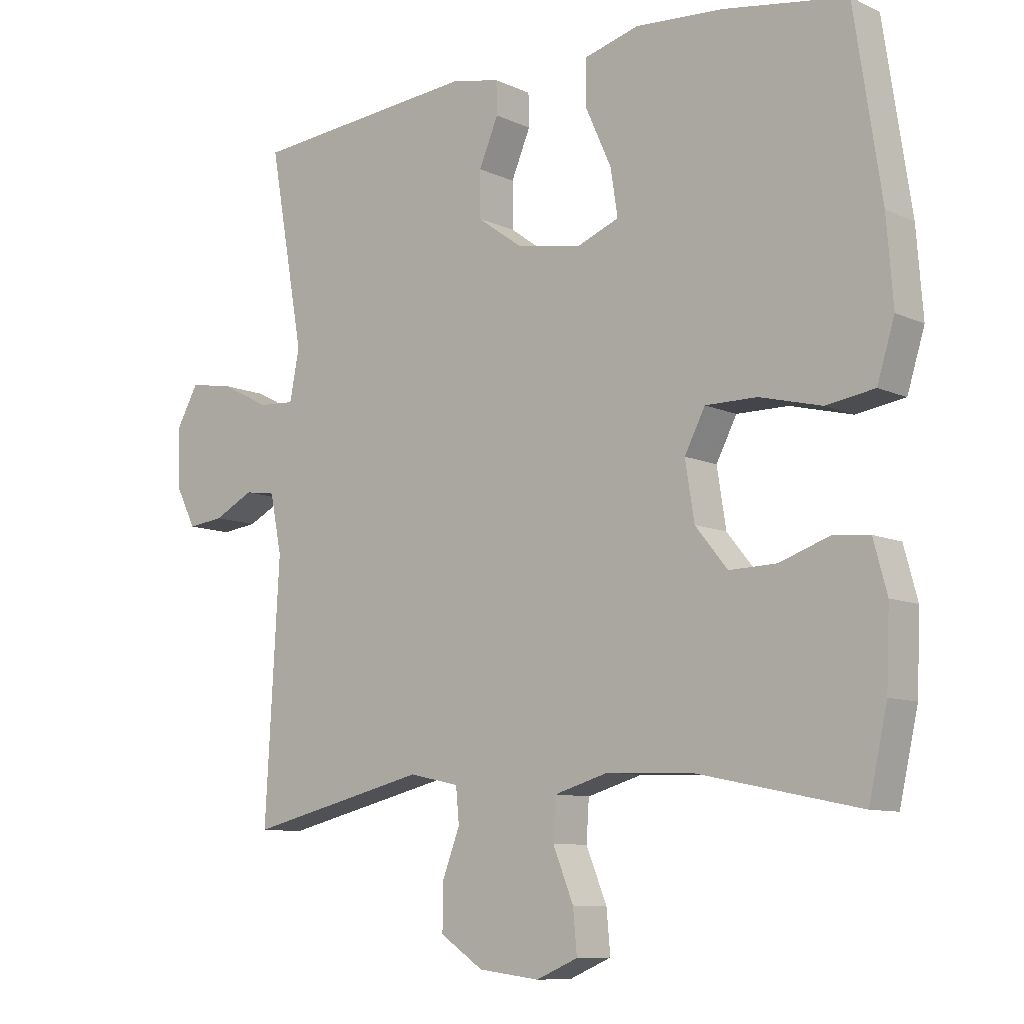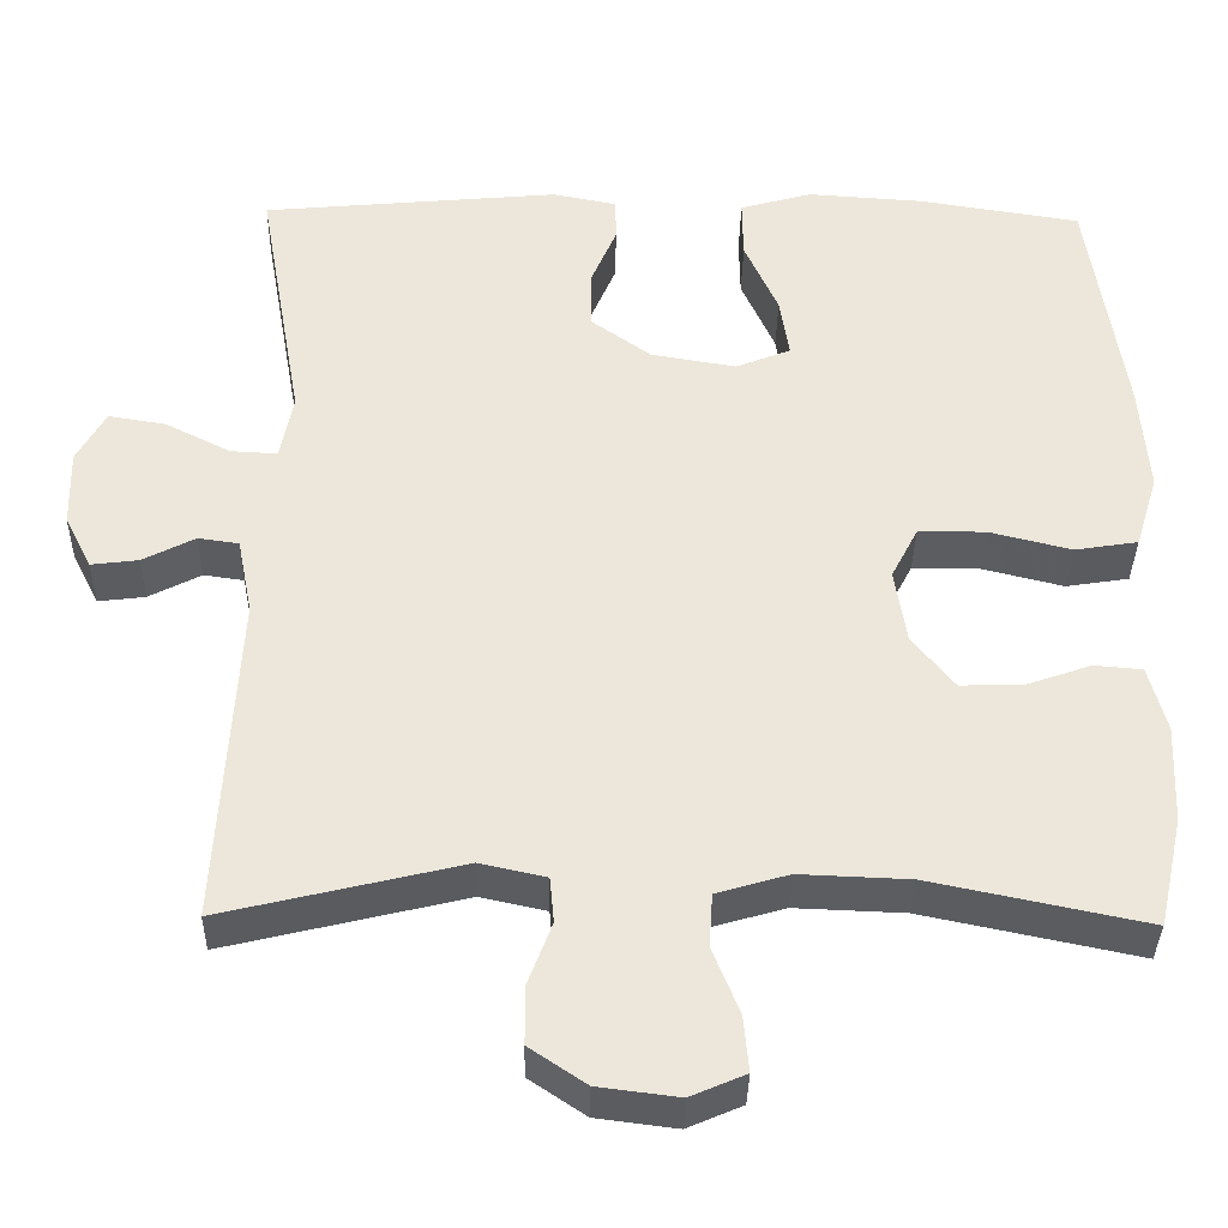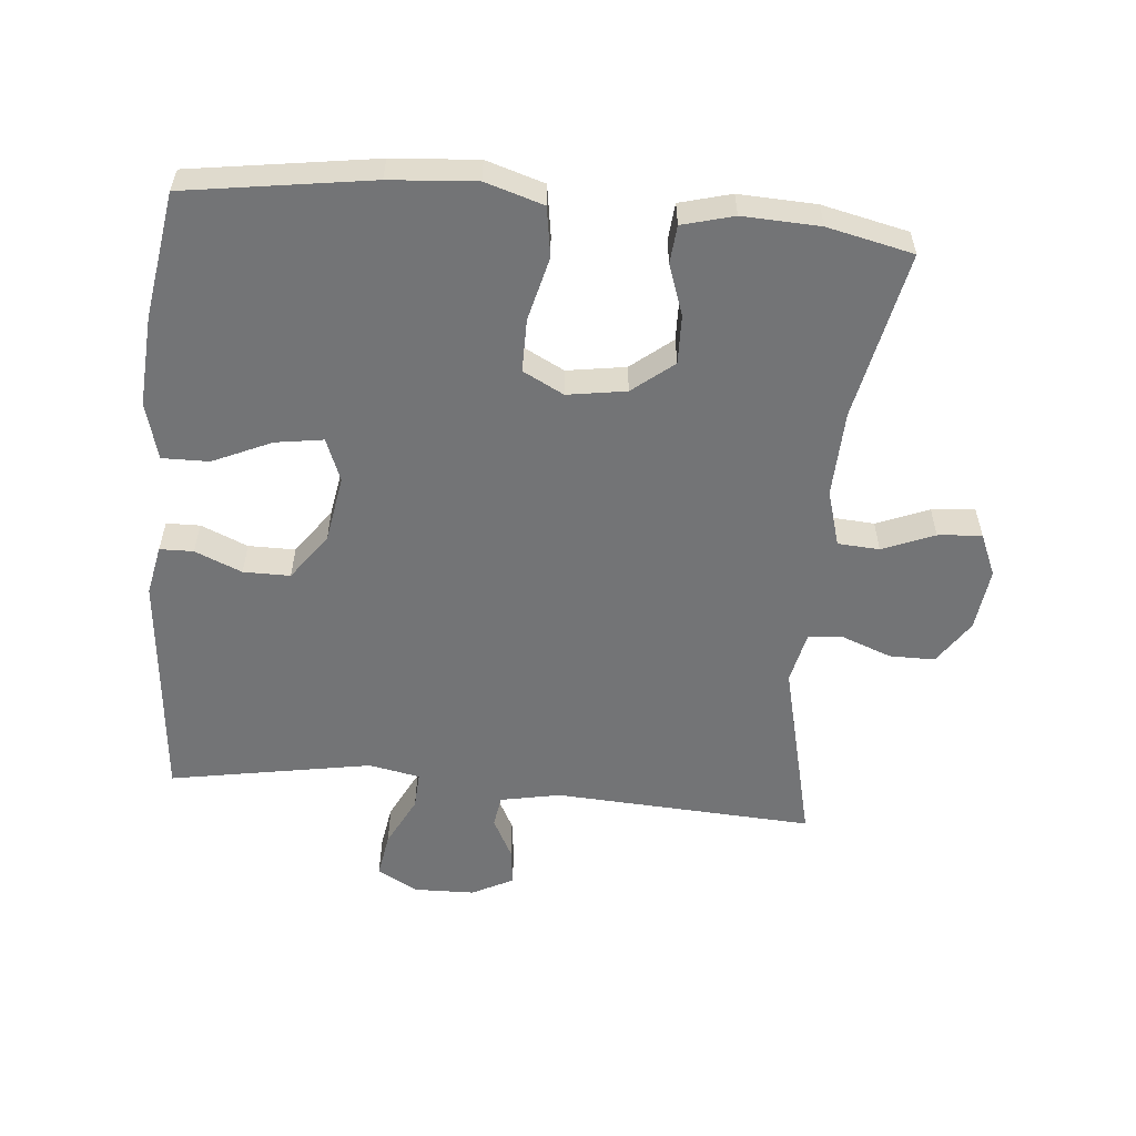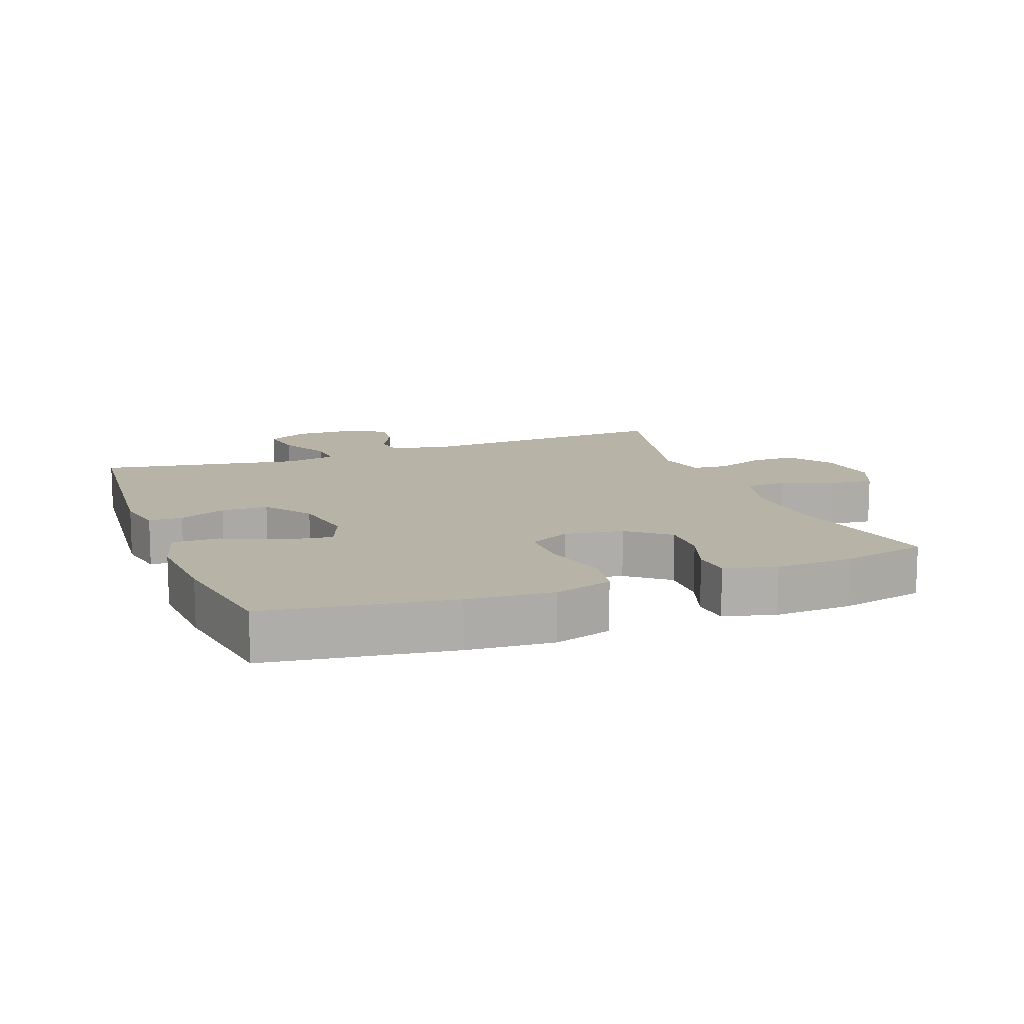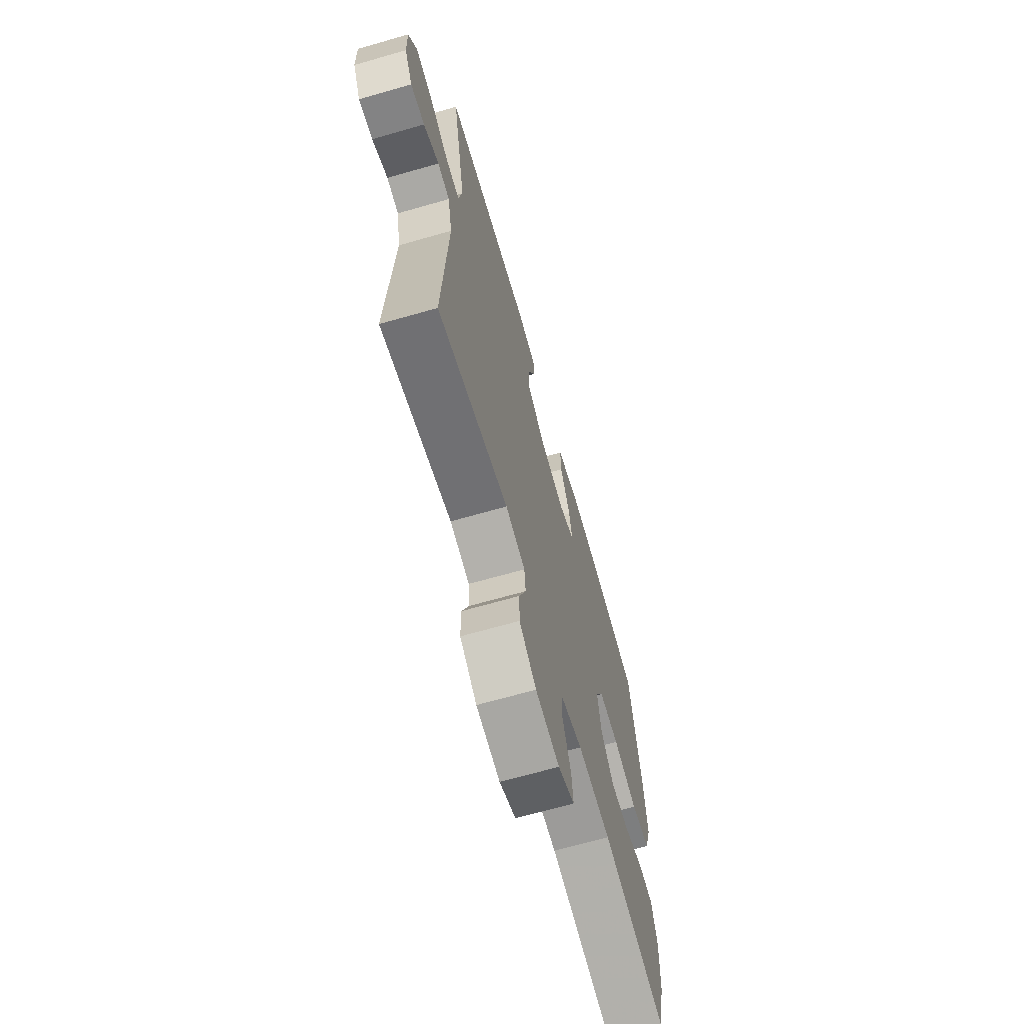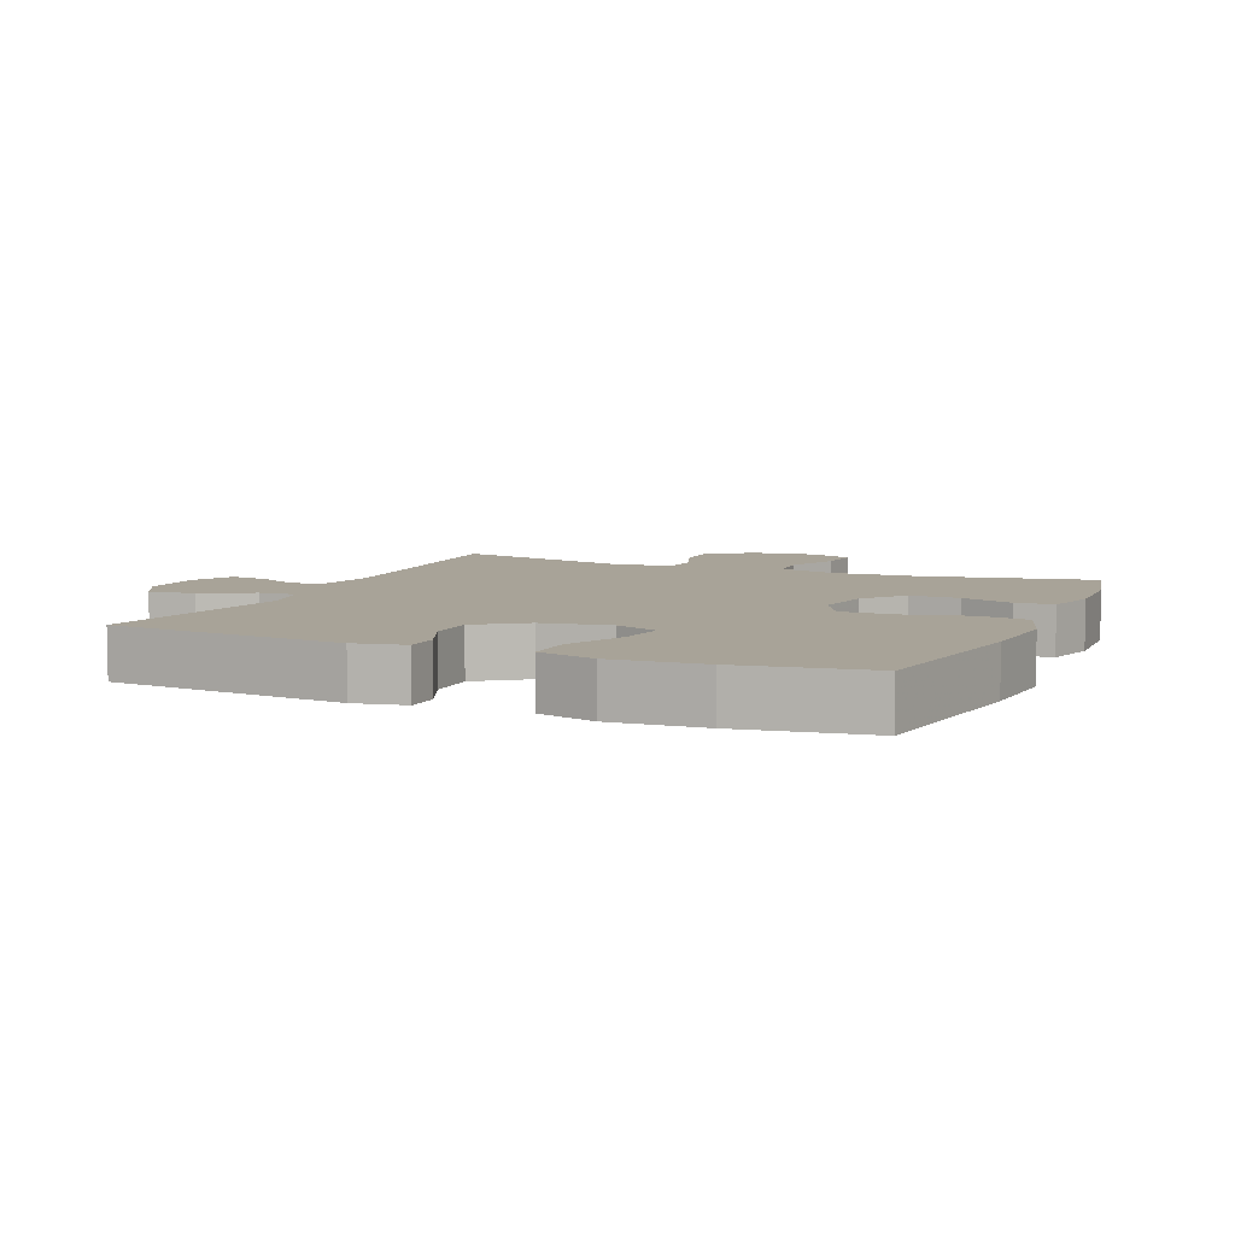
<metadata>
{"format":"obj","ext":"obj","renderer":"f3d","projection":"perspective","resolution":1024,"background":"white","views":[{"elev":-9.3,"azim":39.6,"up":"+Z"},{"elev":-35.9,"azim":-1.1,"up":"+Z"},{"elev":-56.2,"azim":84.7,"up":"+Y"},{"elev":12.7,"azim":69.2,"up":"+Y"},{"elev":-67.8,"azim":-74.0,"up":"+Z"},{"elev":6.9,"azim":23.3,"up":"+Y"}]}
</metadata>
<code>
v 0.5 0.07 0.5
v 0.542 0.07 0.22
v 0.552 0.07 0.09
v 0.525 0.07 0.002
v 0.45 0.07 -0.01
v 0.353 0.07 0.014
v 0.273 0.07 0.014
v 0.241 0.07 -0.048
v 0.255 0.07 -0.137
v 0.305 0.07 -0.199
v 0.379 0.07 -0.197
v 0.456 0.07 -0.17
v 0.513 0.07 -0.175
v 0.534 0.07 -0.253
v 0.529 0.07 -0.37
v 0.5 0.07 -0.5
v 0.245 0.07 -0.447
v 0.115 0.07 -0.442
v 0.03 0.07 -0.467
v 0.026 0.07 -0.53
v 0.058 0.07 -0.609
v 0.064 0.07 -0.675
v -0.001 0.07 -0.703
v -0.096 0.07 -0.691
v -0.163 0.07 -0.646
v -0.163 0.07 -0.577
v -0.135 0.07 -0.503
v -0.14 0.07 -0.449
v -0.218 0.07 -0.432
v -0.5 0.07 -0.5
v -0.478 0.07 -0.106
v -0.496 0.07 -0.015
v -0.544 0.07 -0.008
v -0.606 0.07 -0.04
v -0.662 0.07 -0.047
v -0.694 0.07 0.016
v -0.696 0.07 0.108
v -0.662 0.07 0.169
v -0.594 0.07 0.158
v -0.517 0.07 0.119
v -0.461 0.07 0.116
v -0.446 0.07 0.194
v -0.5 0.07 0.5
v -0.147 0.07 0.533
v -0.071 0.07 0.518
v -0.07 0.07 0.467
v -0.1 0.07 0.396
v -0.1 0.07 0.325
v -0.029 0.07 0.274
v 0.072 0.07 0.257
v 0.137 0.07 0.283
v 0.126 0.07 0.355
v 0.086 0.07 0.444
v 0.085 0.07 0.515
v 0.171 0.07 0.539
v 0.308 0.07 0.53
v 0.5 0 0.5
v 0.542 0 0.22
v 0.552 0 0.09
v 0.525 0 0.002
v 0.45 0 -0.01
v 0.353 0 0.014
v 0.273 0 0.014
v 0.241 0 -0.048
v 0.255 0 -0.137
v 0.305 0 -0.199
v 0.379 0 -0.197
v 0.456 0 -0.17
v 0.513 0 -0.175
v 0.534 0 -0.253
v 0.529 0 -0.37
v 0.5 0 -0.5
v 0.245 0 -0.447
v 0.115 0 -0.442
v 0.03 0 -0.467
v 0.026 0 -0.53
v 0.058 0 -0.609
v 0.064 0 -0.675
v -0.001 0 -0.703
v -0.096 0 -0.691
v -0.163 0 -0.646
v -0.163 0 -0.577
v -0.135 0 -0.503
v -0.14 0 -0.449
v -0.218 0 -0.432
v -0.5 0 -0.5
v -0.478 0 -0.106
v -0.496 0 -0.015
v -0.544 0 -0.008
v -0.606 0 -0.04
v -0.662 0 -0.047
v -0.694 0 0.016
v -0.696 0 0.108
v -0.662 0 0.169
v -0.594 0 0.158
v -0.517 0 0.119
v -0.461 0 0.116
v -0.446 0 0.194
v -0.5 0 0.5
v -0.147 0 0.533
v -0.071 0 0.518
v -0.07 0 0.467
v -0.1 0 0.396
v -0.1 0 0.325
v -0.029 0 0.274
v 0.072 0 0.257
v 0.137 0 0.283
v 0.126 0 0.355
v 0.086 0 0.444
v 0.085 0 0.515
v 0.171 0 0.539
v 0.308 0 0.53
f 4 5 6
f 3 4 6
f 2 3 6
f 1 2 6
f 56 1 6
f 55 56 6
f 54 55 6
f 53 54 6
f 52 53 6
f 51 52 6 7
f 50 51 7 8
f 49 50 8 9
f 48 49 9
f 45 46 47
f 44 45 47
f 43 44 47
f 42 43 47
f 41 42 47 48
f 38 39 40
f 37 38 40
f 36 37 40
f 35 36 40
f 34 35 40
f 33 34 40
f 32 33 40 41
f 41 48 9
f 32 41 9
f 31 32 9
f 25 26 27
f 24 25 27
f 23 24 27
f 22 23 27
f 21 22 27
f 20 21 27
f 19 20 27 28
f 18 19 28 29
f 15 16 17
f 14 15 17
f 13 14 17
f 12 13 17
f 11 12 17
f 10 11 17 18
f 31 9 10
f 30 31 10
f 29 30 10
f 10 18 29
f 62 61 60
f 62 60 59
f 62 59 58
f 62 58 57
f 62 57 112
f 62 112 111
f 62 111 110
f 62 110 109
f 62 109 108
f 63 62 108 107
f 64 63 107 106
f 65 64 106 105
f 65 105 104
f 103 102 101
f 103 101 100
f 103 100 99
f 103 99 98
f 104 103 98 97
f 96 95 94
f 96 94 93
f 96 93 92
f 96 92 91
f 96 91 90
f 96 90 89
f 97 96 89 88
f 65 104 97
f 65 97 88
f 65 88 87
f 83 82 81
f 83 81 80
f 83 80 79
f 83 79 78
f 83 78 77
f 83 77 76
f 84 83 76 75
f 85 84 75 74
f 73 72 71
f 73 71 70
f 73 70 69
f 73 69 68
f 73 68 67
f 74 73 67 66
f 66 65 87
f 66 87 86
f 66 86 85
f 85 74 66
f 1 57 58 2
f 2 58 59 3
f 3 59 60 4
f 4 60 61 5
f 5 61 62 6
f 6 62 63 7
f 7 63 64 8
f 8 64 65 9
f 9 65 66 10
f 10 66 67 11
f 11 67 68 12
f 12 68 69 13
f 13 69 70 14
f 14 70 71 15
f 15 71 72 16
f 16 72 73 17
f 17 73 74 18
f 18 74 75 19
f 19 75 76 20
f 20 76 77 21
f 21 77 78 22
f 22 78 79 23
f 23 79 80 24
f 24 80 81 25
f 25 81 82 26
f 26 82 83 27
f 27 83 84 28
f 28 84 85 29
f 29 85 86 30
f 30 86 87 31
f 31 87 88 32
f 32 88 89 33
f 33 89 90 34
f 34 90 91 35
f 35 91 92 36
f 36 92 93 37
f 37 93 94 38
f 38 94 95 39
f 39 95 96 40
f 40 96 97 41
f 41 97 98 42
f 42 98 99 43
f 43 99 100 44
f 44 100 101 45
f 45 101 102 46
f 46 102 103 47
f 47 103 104 48
f 48 104 105 49
f 49 105 106 50
f 50 106 107 51
f 51 107 108 52
f 52 108 109 53
f 53 109 110 54
f 54 110 111 55
f 55 111 112 56
f 56 112 57 1

</code>
